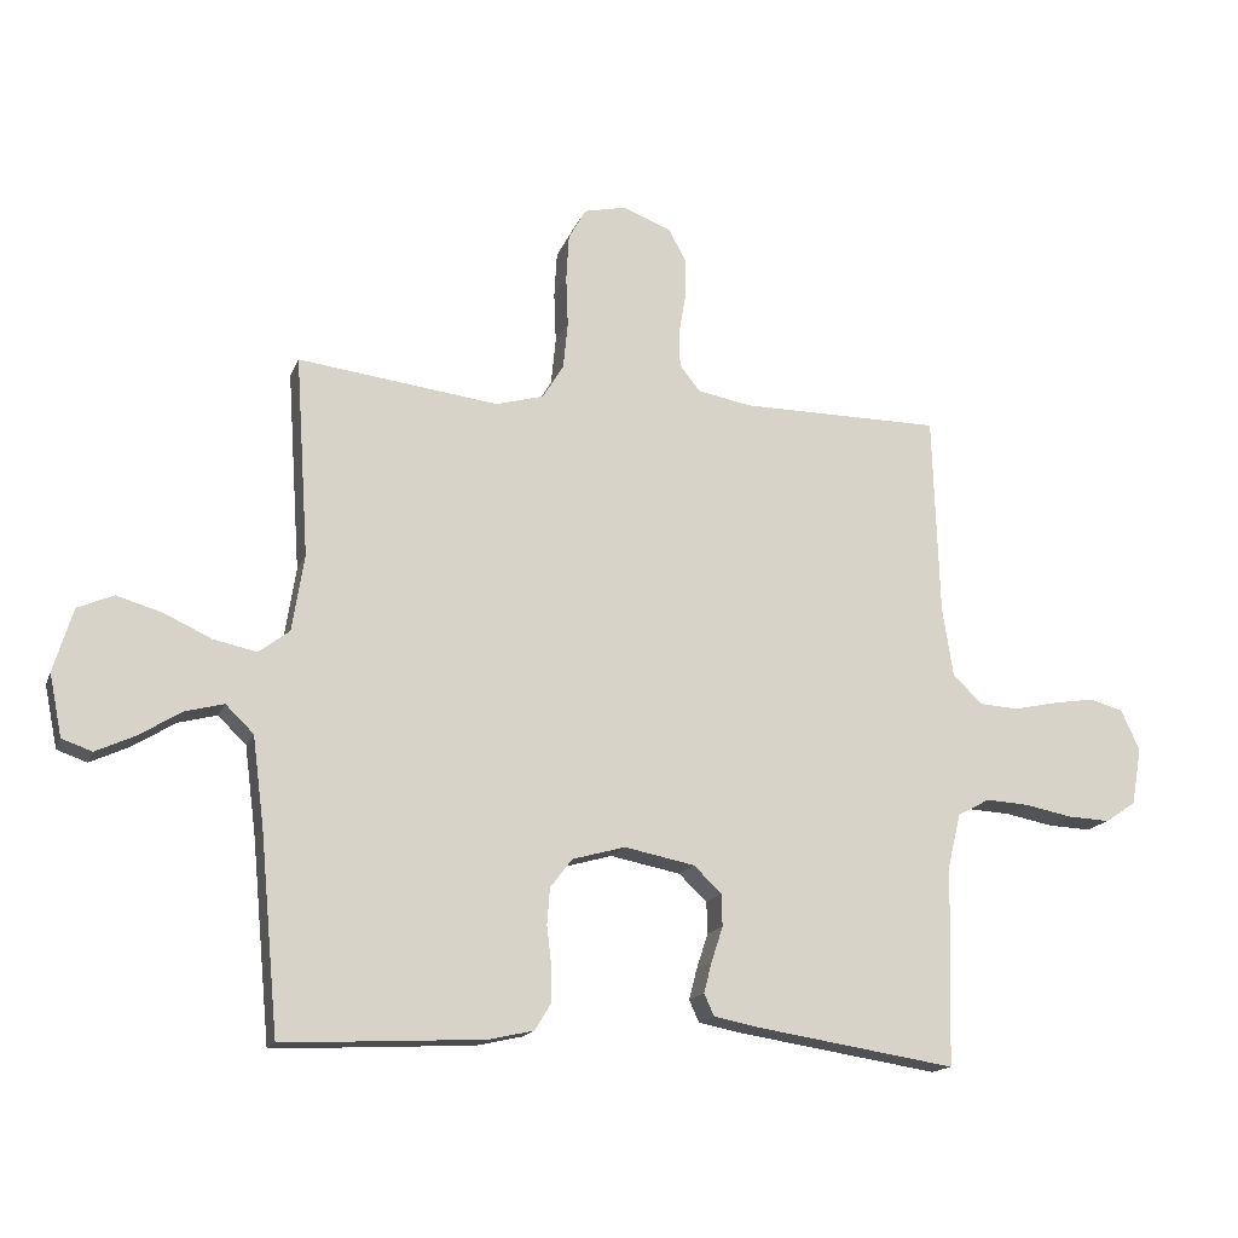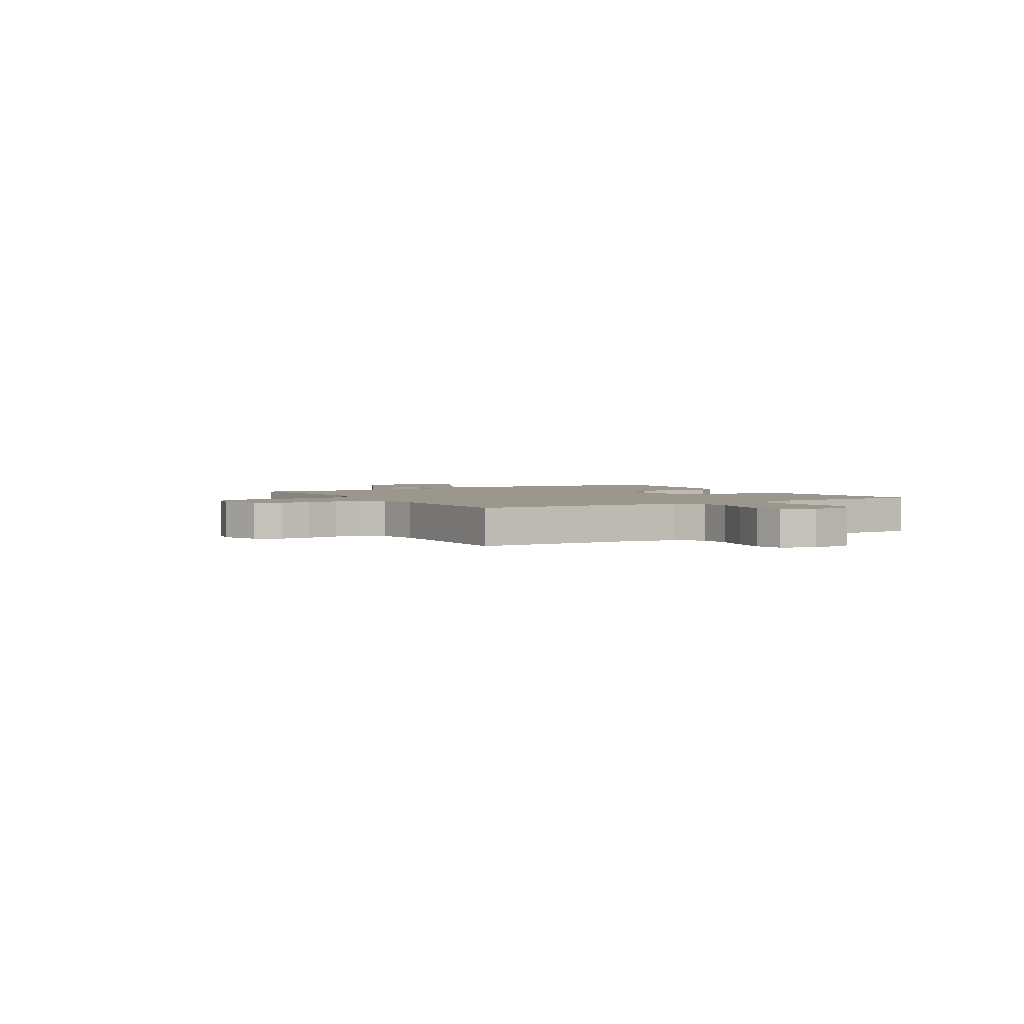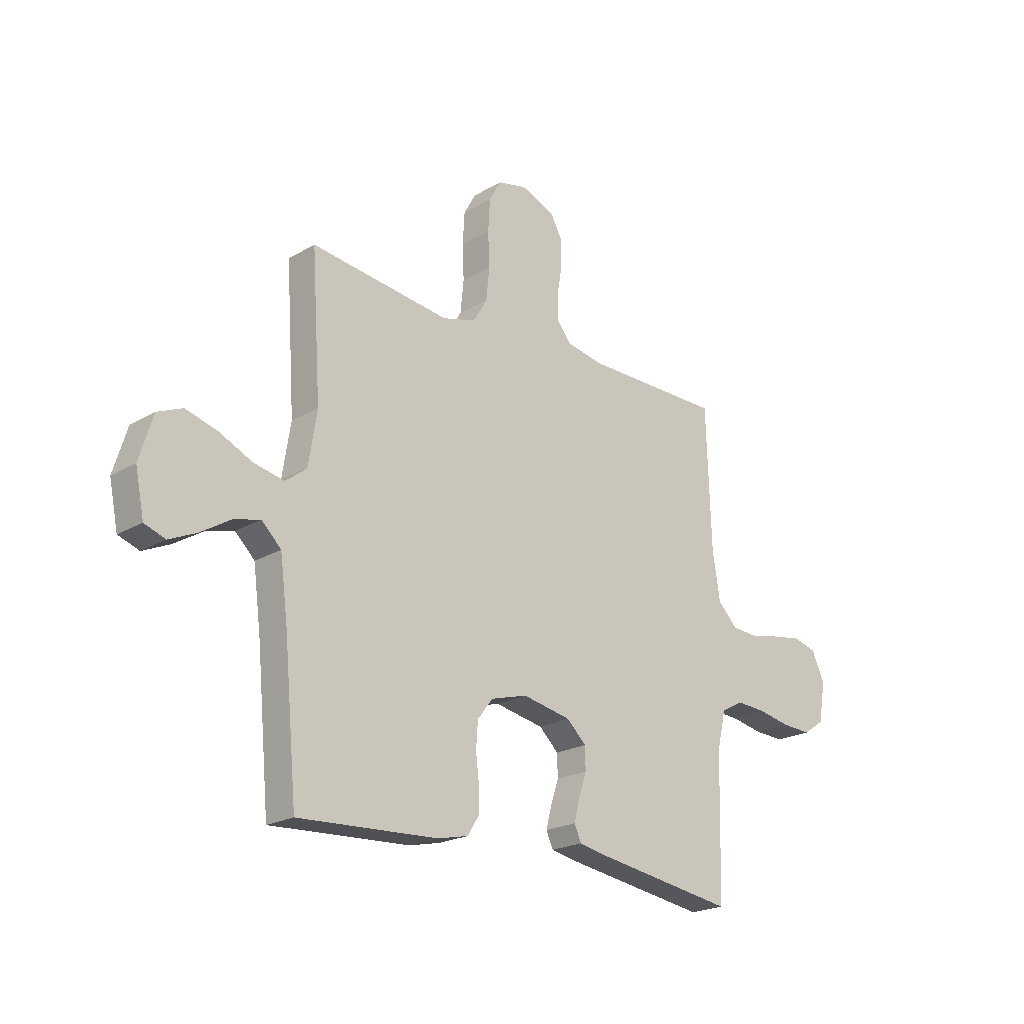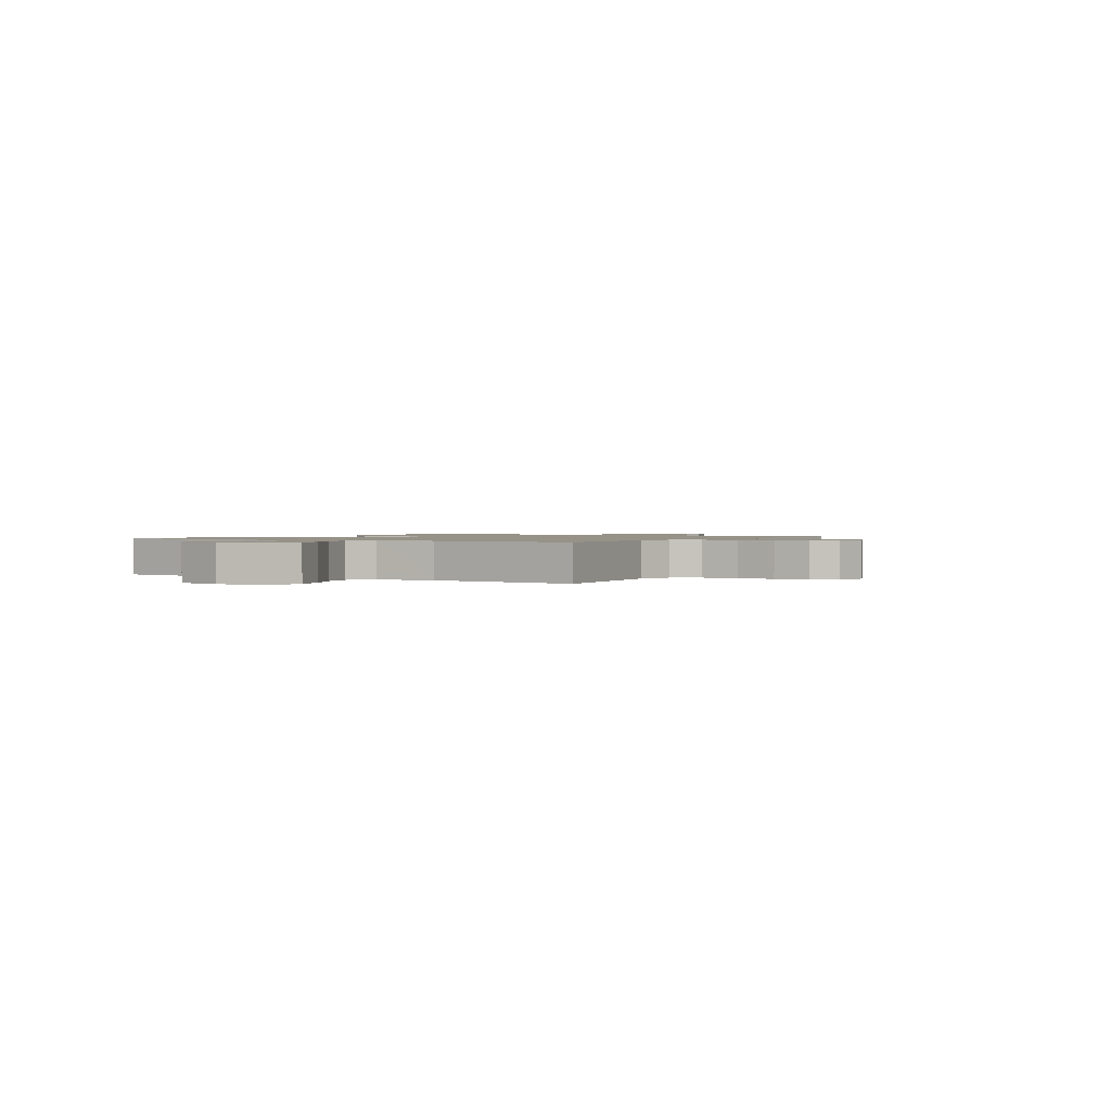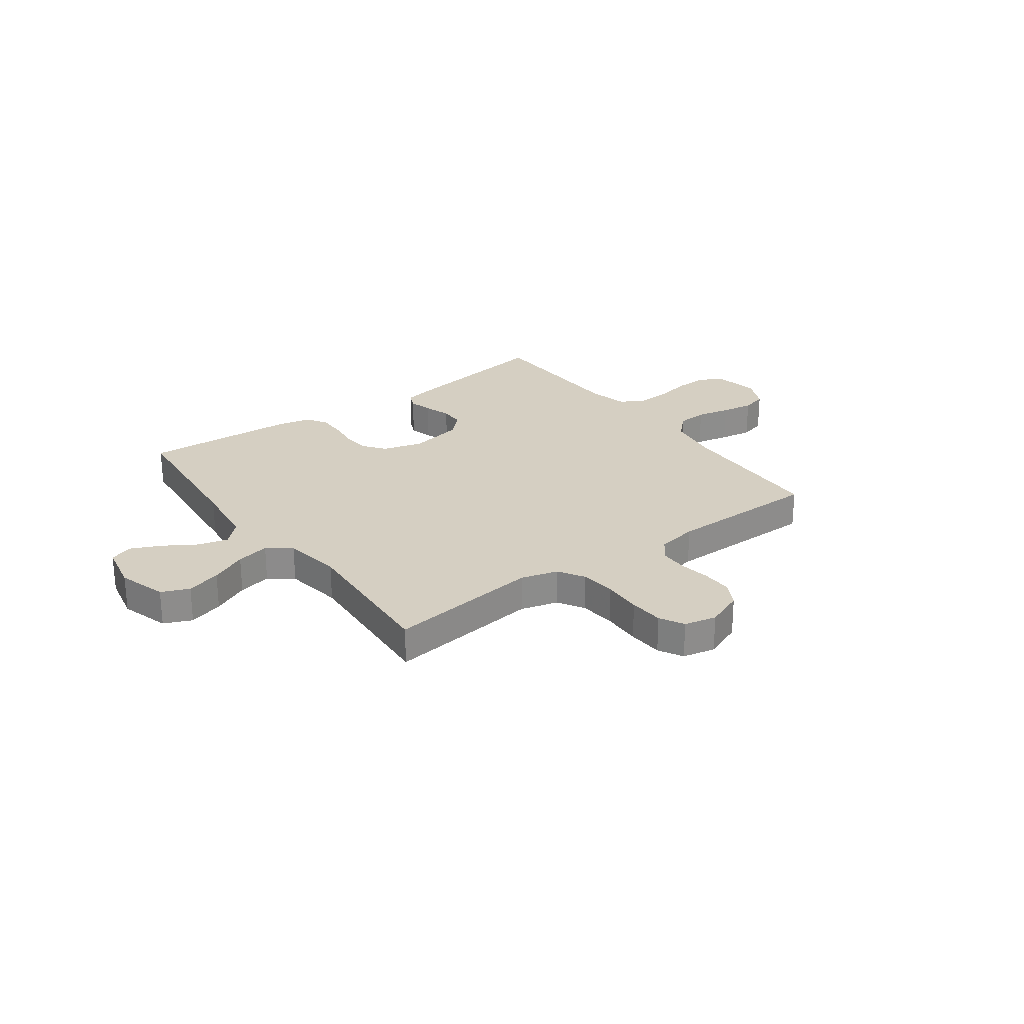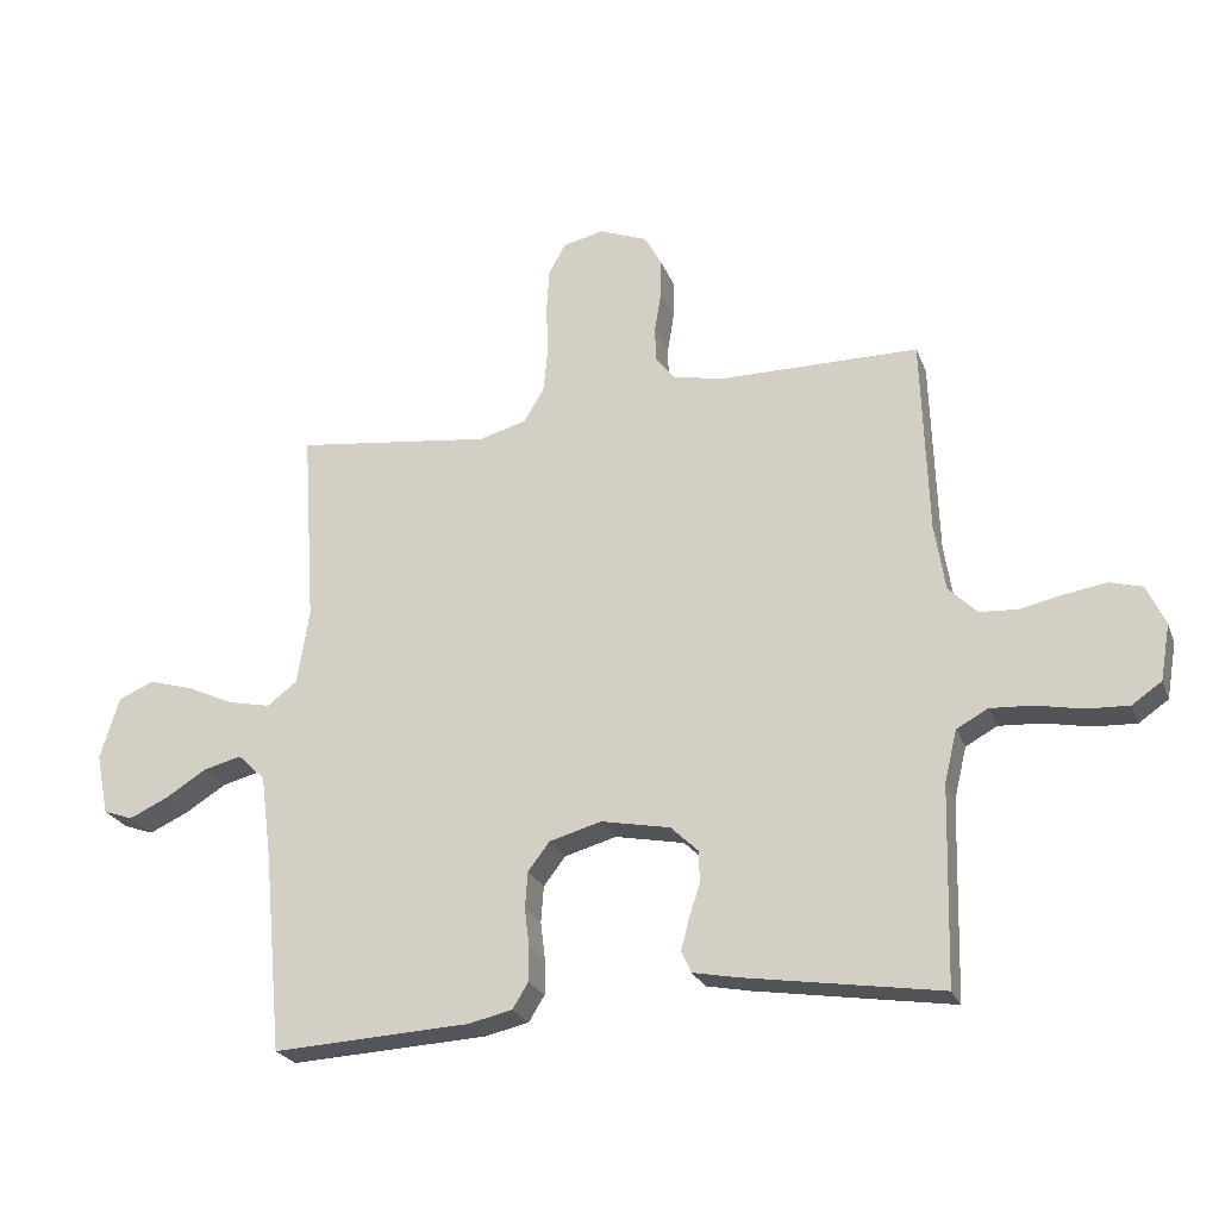
<metadata>
{"format":"obj","ext":"obj","renderer":"f3d","projection":"perspective","resolution":1024,"background":"white","views":[{"elev":-15.9,"azim":-16.5,"up":"+Z"},{"elev":2.6,"azim":59.8,"up":"+Y"},{"elev":-21.3,"azim":-43.7,"up":"+Z"},{"elev":1.2,"azim":-58.1,"up":"+Y"},{"elev":25.9,"azim":-36.2,"up":"+Y"},{"elev":-24.4,"azim":18.0,"up":"+Z"}]}
</metadata>
<code>
v 0.5 0.07 -0.5
v 0.2 0.07 -0.453
v 0.134 0.07 -0.44
v 0.119 0.07 -0.407
v 0.131 0.07 -0.361
v 0.148 0.07 -0.309
v 0.147 0.07 -0.261
v 0.105 0.07 -0.221
v 0 0.07 -0.2
v -0.079 0.07 -0.222
v -0.112 0.07 -0.265
v -0.116 0.07 -0.32
v -0.109 0.07 -0.378
v -0.109 0.07 -0.431
v -0.133 0.07 -0.47
v -0.2 0.07 -0.485
v -0.5 0.07 -0.5
v -0.528 0.07 -0.2
v -0.545 0.07 -0.069
v -0.587 0.07 -0.028
v -0.645 0.07 -0.043
v -0.708 0.07 -0.082
v -0.767 0.07 -0.109
v -0.812 0.07 -0.093
v -0.831 0.07 0
v -0.802 0.07 0.095
v -0.748 0.07 0.118
v -0.68 0.07 0.098
v -0.609 0.07 0.065
v -0.544 0.07 0.051
v -0.498 0.07 0.086
v -0.48 0.07 0.2
v -0.5 0.07 0.5
v -0.2 0.07 0.462
v -0.128 0.07 0.482
v -0.097 0.07 0.533
v -0.09 0.07 0.603
v -0.093 0.07 0.678
v -0.089 0.07 0.746
v -0.063 0.07 0.793
v 0 0.07 0.807
v 0.073 0.07 0.778
v 0.099 0.07 0.73
v 0.098 0.07 0.671
v 0.088 0.07 0.61
v 0.089 0.07 0.556
v 0.12 0.07 0.517
v 0.2 0.07 0.502
v 0.5 0.07 0.5
v 0.51 0.07 0.2
v 0.526 0.07 0.098
v 0.569 0.07 0.055
v 0.628 0.07 0.051
v 0.693 0.07 0.065
v 0.756 0.07 0.075
v 0.806 0.07 0.061
v 0.834 0.07 0
v 0.819 0.07 -0.085
v 0.774 0.07 -0.116
v 0.71 0.07 -0.113
v 0.64 0.07 -0.099
v 0.575 0.07 -0.095
v 0.527 0.07 -0.121
v 0.508 0.07 -0.2
v 0.5 0 -0.5
v 0.2 0 -0.453
v 0.134 0 -0.44
v 0.119 0 -0.407
v 0.131 0 -0.361
v 0.148 0 -0.309
v 0.147 0 -0.261
v 0.105 0 -0.221
v 0 0 -0.2
v -0.079 0 -0.222
v -0.112 0 -0.265
v -0.116 0 -0.32
v -0.109 0 -0.378
v -0.109 0 -0.431
v -0.133 0 -0.47
v -0.2 0 -0.485
v -0.5 0 -0.5
v -0.528 0 -0.2
v -0.545 0 -0.069
v -0.587 0 -0.028
v -0.645 0 -0.043
v -0.708 0 -0.082
v -0.767 0 -0.109
v -0.812 0 -0.093
v -0.831 0 0
v -0.802 0 0.095
v -0.748 0 0.118
v -0.68 0 0.098
v -0.609 0 0.065
v -0.544 0 0.051
v -0.498 0 0.086
v -0.48 0 0.2
v -0.5 0 0.5
v -0.2 0 0.462
v -0.128 0 0.482
v -0.097 0 0.533
v -0.09 0 0.603
v -0.093 0 0.678
v -0.089 0 0.746
v -0.063 0 0.793
v 0 0 0.807
v 0.073 0 0.778
v 0.099 0 0.73
v 0.098 0 0.671
v 0.088 0 0.61
v 0.089 0 0.556
v 0.12 0 0.517
v 0.2 0 0.502
v 0.5 0 0.5
v 0.51 0 0.2
v 0.526 0 0.098
v 0.569 0 0.055
v 0.628 0 0.051
v 0.693 0 0.065
v 0.756 0 0.075
v 0.806 0 0.061
v 0.834 0 0
v 0.819 0 -0.085
v 0.774 0 -0.116
v 0.71 0 -0.113
v 0.64 0 -0.099
v 0.575 0 -0.095
v 0.527 0 -0.121
v 0.508 0 -0.2
f 58 59 60 61
f 58 61 62
f 57 58 62
f 56 57 62
f 53 54 55 56
f 53 56 62 63
f 48 49 50
f 47 48 50 51
f 42 43 44 45
f 42 45 46
f 41 42 46
f 40 41 46
f 37 38 39 40
f 36 37 40 46
f 35 36 46 47
f 32 33 34
f 31 32 34 35
f 26 27 28 29
f 26 29 30
f 25 26 30
f 24 25 30
f 21 22 23 24
f 21 24 30
f 20 21 30 31
f 15 16 17 18
f 15 18 19
f 12 13 14 15
f 11 12 15 19
f 10 11 19 20
f 3 4 5 6
f 1 2 3 6
f 64 1 6 7
f 63 64 7 8
f 52 53 63 8
f 51 52 8 9
f 31 35 47 51
f 20 31 51
f 9 10 20 51
f 125 124 123 122
f 126 125 122
f 126 122 121
f 126 121 120
f 120 119 118 117
f 127 126 120 117
f 114 113 112
f 115 114 112 111
f 109 108 107 106
f 110 109 106
f 110 106 105
f 110 105 104
f 104 103 102 101
f 110 104 101 100
f 111 110 100 99
f 98 97 96
f 99 98 96 95
f 93 92 91 90
f 94 93 90
f 94 90 89
f 94 89 88
f 88 87 86 85
f 94 88 85
f 95 94 85 84
f 82 81 80 79
f 83 82 79
f 79 78 77 76
f 83 79 76 75
f 84 83 75 74
f 70 69 68 67
f 70 67 66 65
f 71 70 65 128
f 72 71 128 127
f 72 127 117 116
f 73 72 116 115
f 115 111 99 95
f 115 95 84
f 115 84 74 73
f 1 65 66 2
f 2 66 67 3
f 3 67 68 4
f 4 68 69 5
f 5 69 70 6
f 6 70 71 7
f 7 71 72 8
f 8 72 73 9
f 9 73 74 10
f 10 74 75 11
f 11 75 76 12
f 12 76 77 13
f 13 77 78 14
f 14 78 79 15
f 15 79 80 16
f 16 80 81 17
f 17 81 82 18
f 18 82 83 19
f 19 83 84 20
f 20 84 85 21
f 21 85 86 22
f 22 86 87 23
f 23 87 88 24
f 24 88 89 25
f 25 89 90 26
f 26 90 91 27
f 27 91 92 28
f 28 92 93 29
f 29 93 94 30
f 30 94 95 31
f 31 95 96 32
f 32 96 97 33
f 33 97 98 34
f 34 98 99 35
f 35 99 100 36
f 36 100 101 37
f 37 101 102 38
f 38 102 103 39
f 39 103 104 40
f 40 104 105 41
f 41 105 106 42
f 42 106 107 43
f 43 107 108 44
f 44 108 109 45
f 45 109 110 46
f 46 110 111 47
f 47 111 112 48
f 48 112 113 49
f 49 113 114 50
f 50 114 115 51
f 51 115 116 52
f 52 116 117 53
f 53 117 118 54
f 54 118 119 55
f 55 119 120 56
f 56 120 121 57
f 57 121 122 58
f 58 122 123 59
f 59 123 124 60
f 60 124 125 61
f 61 125 126 62
f 62 126 127 63
f 63 127 128 64
f 64 128 65 1

</code>
